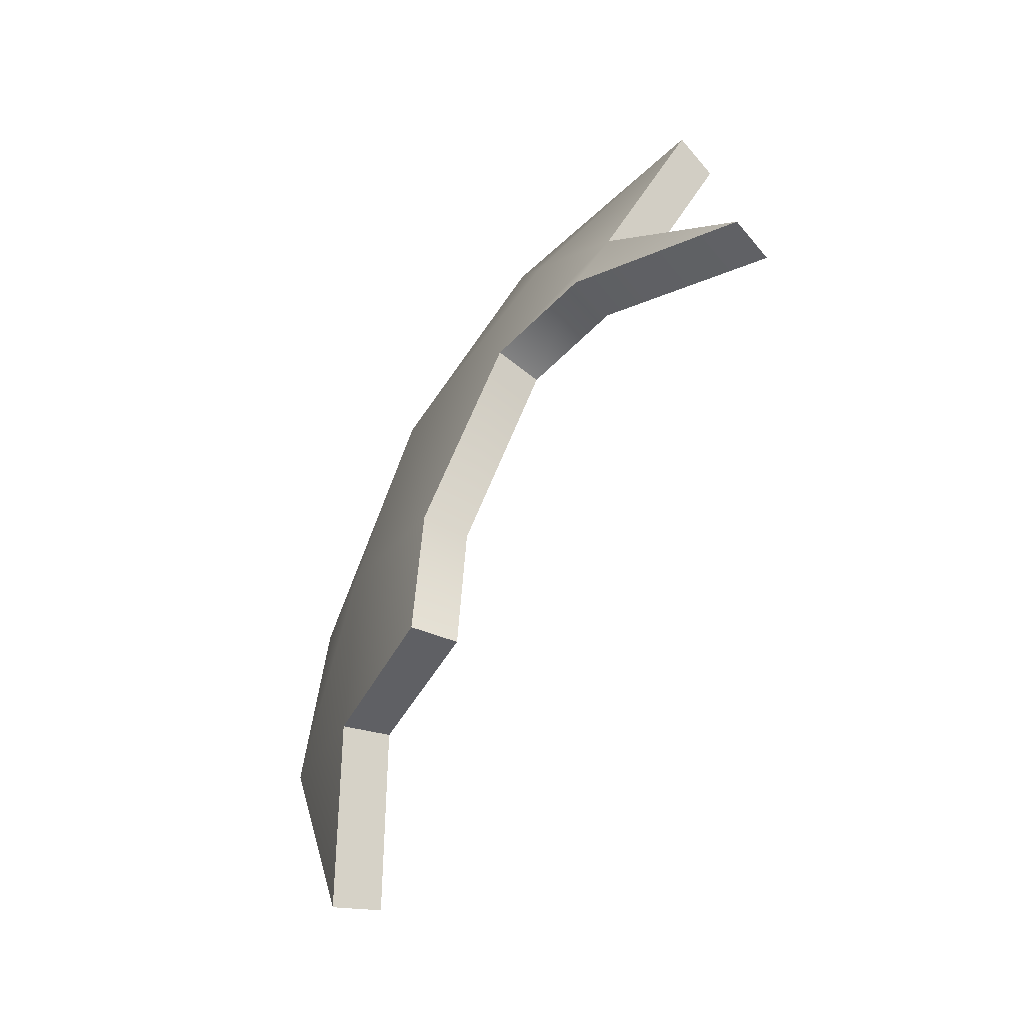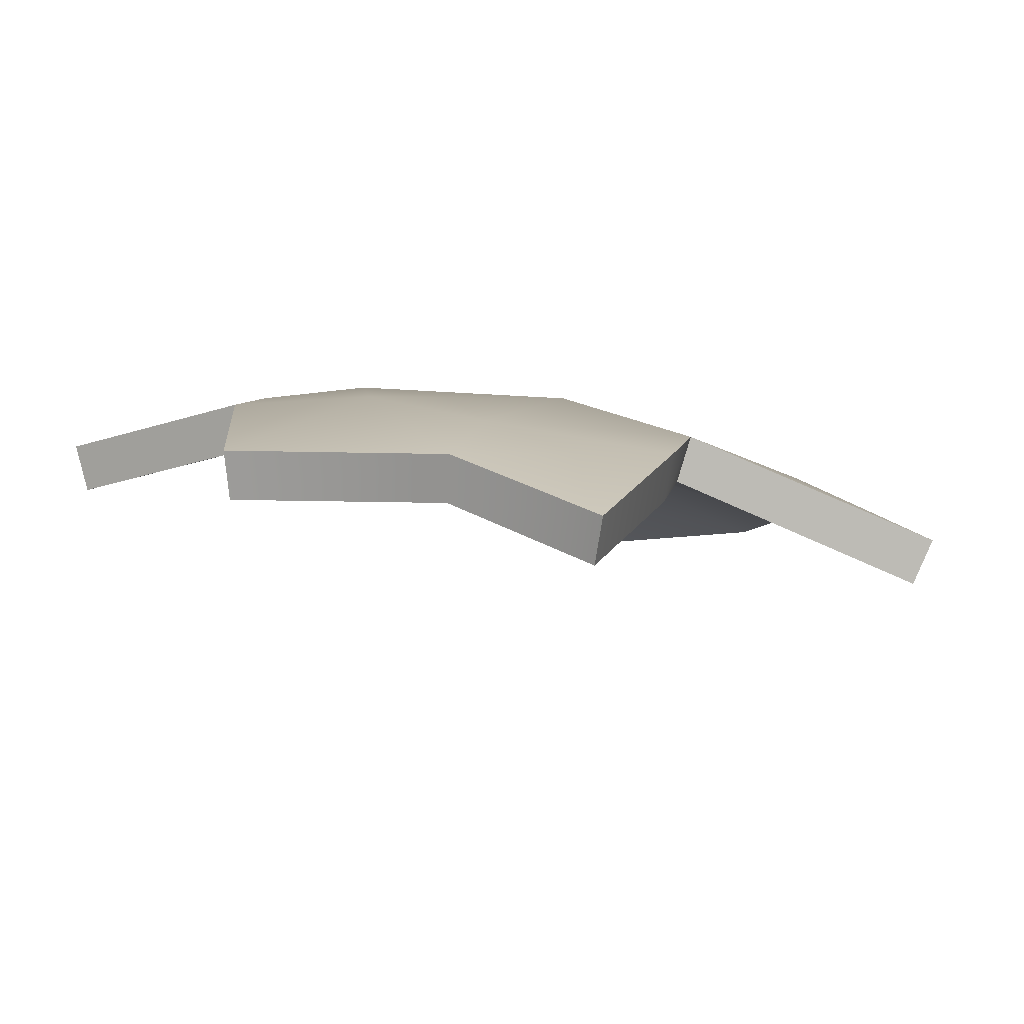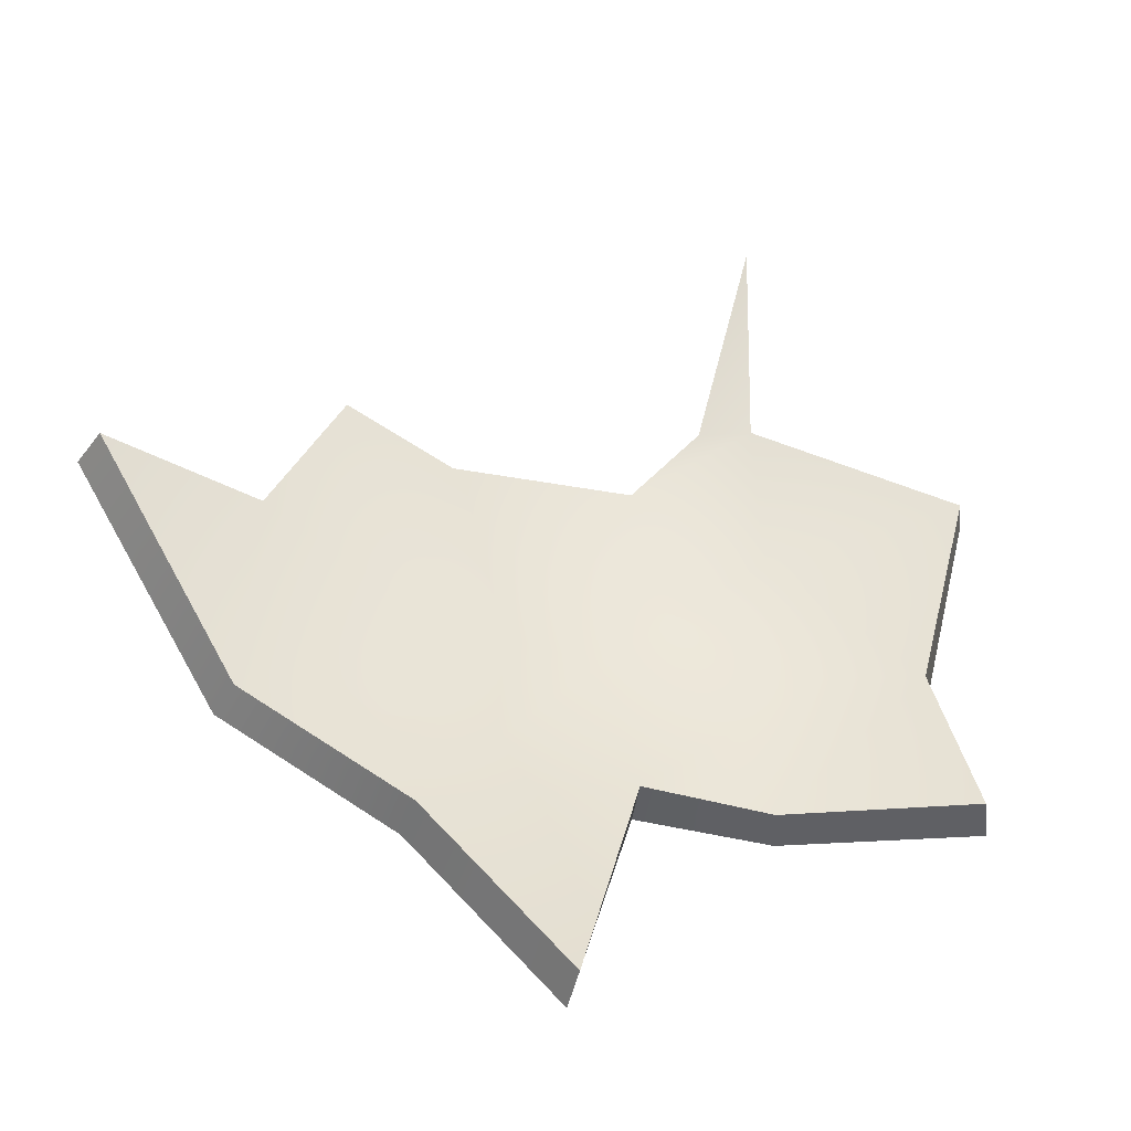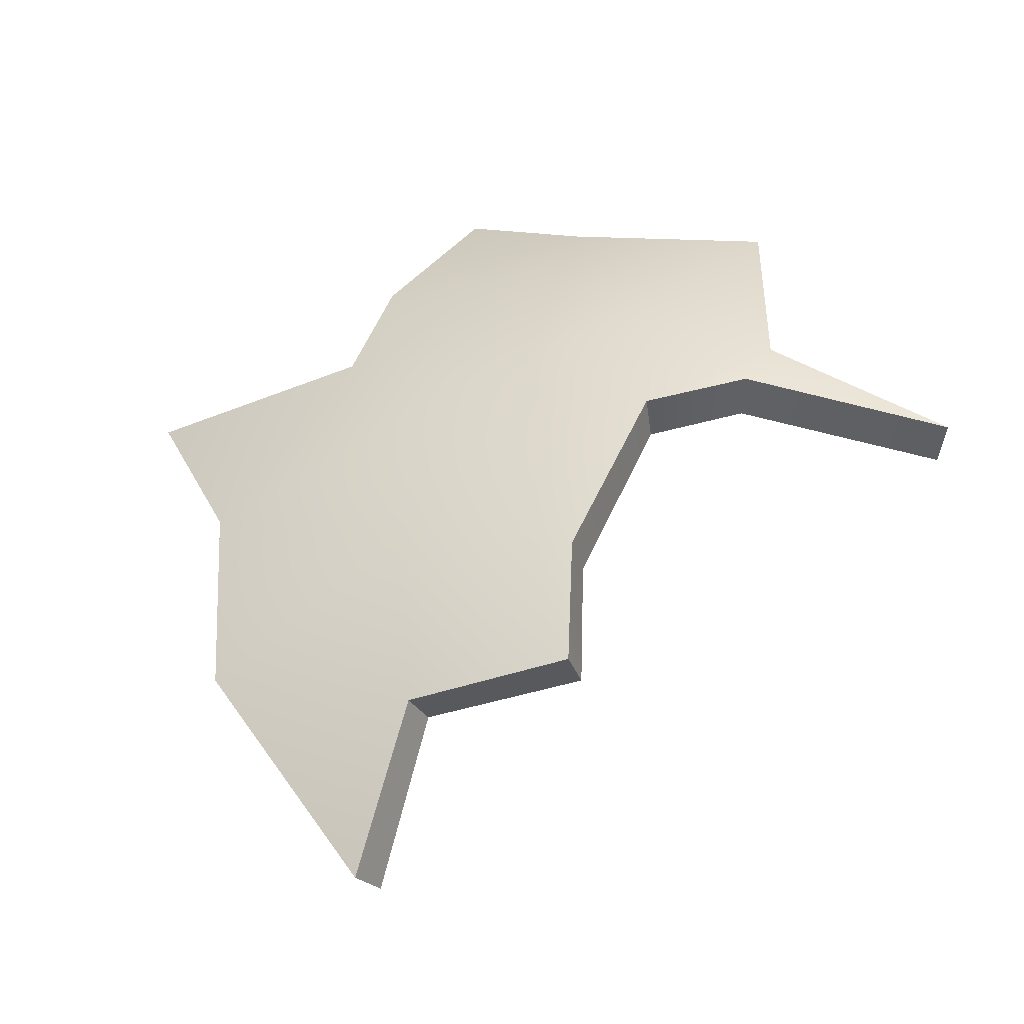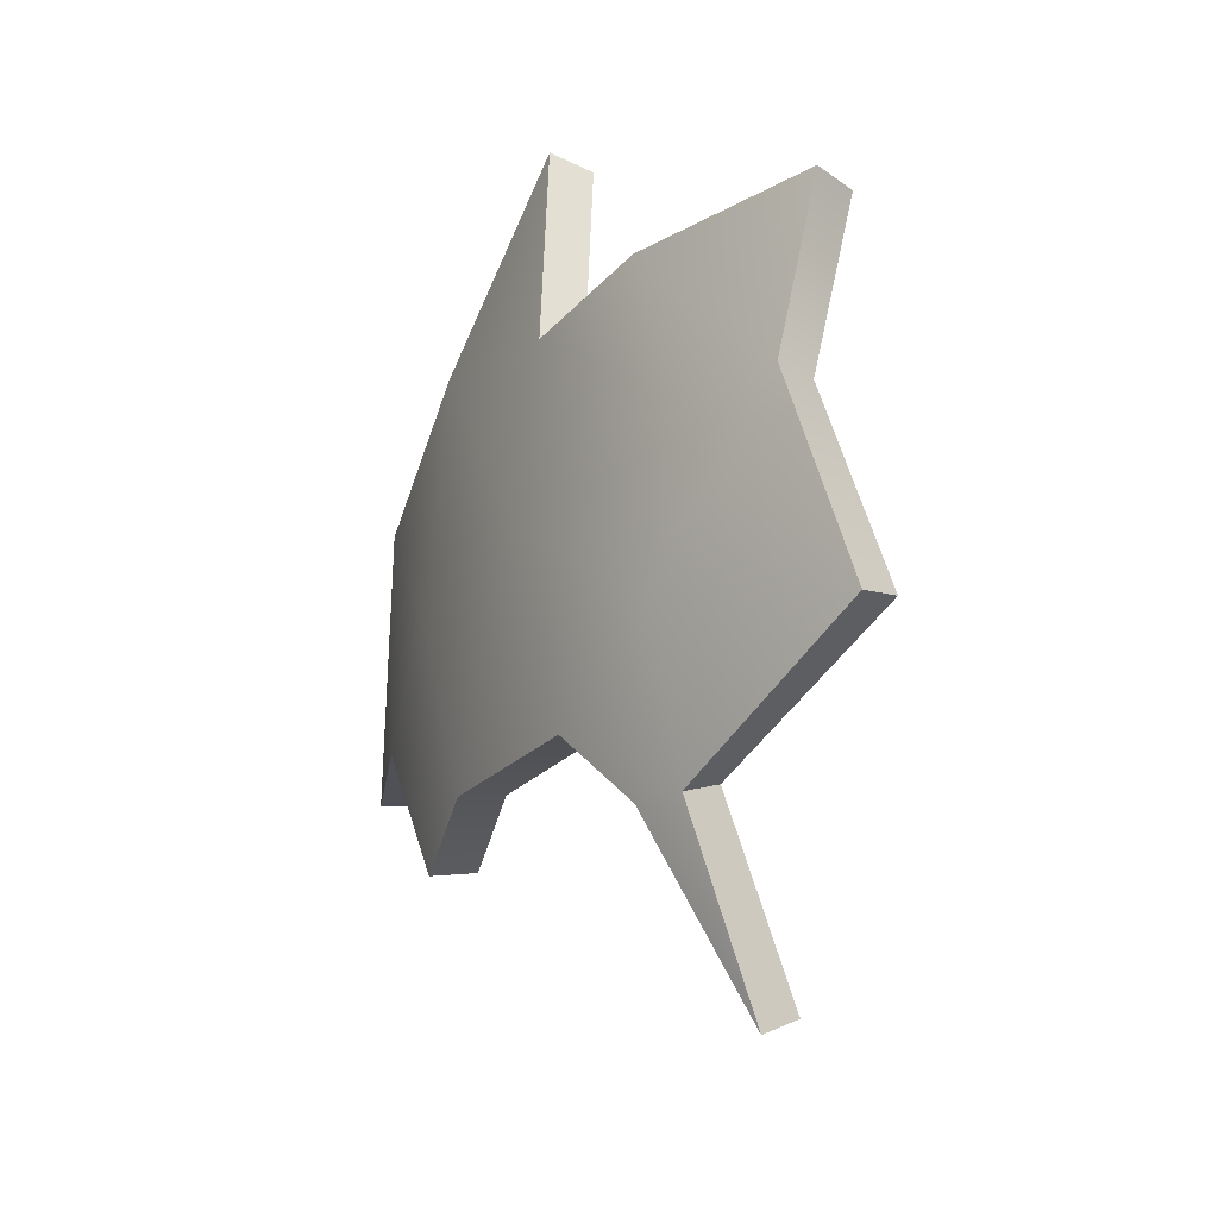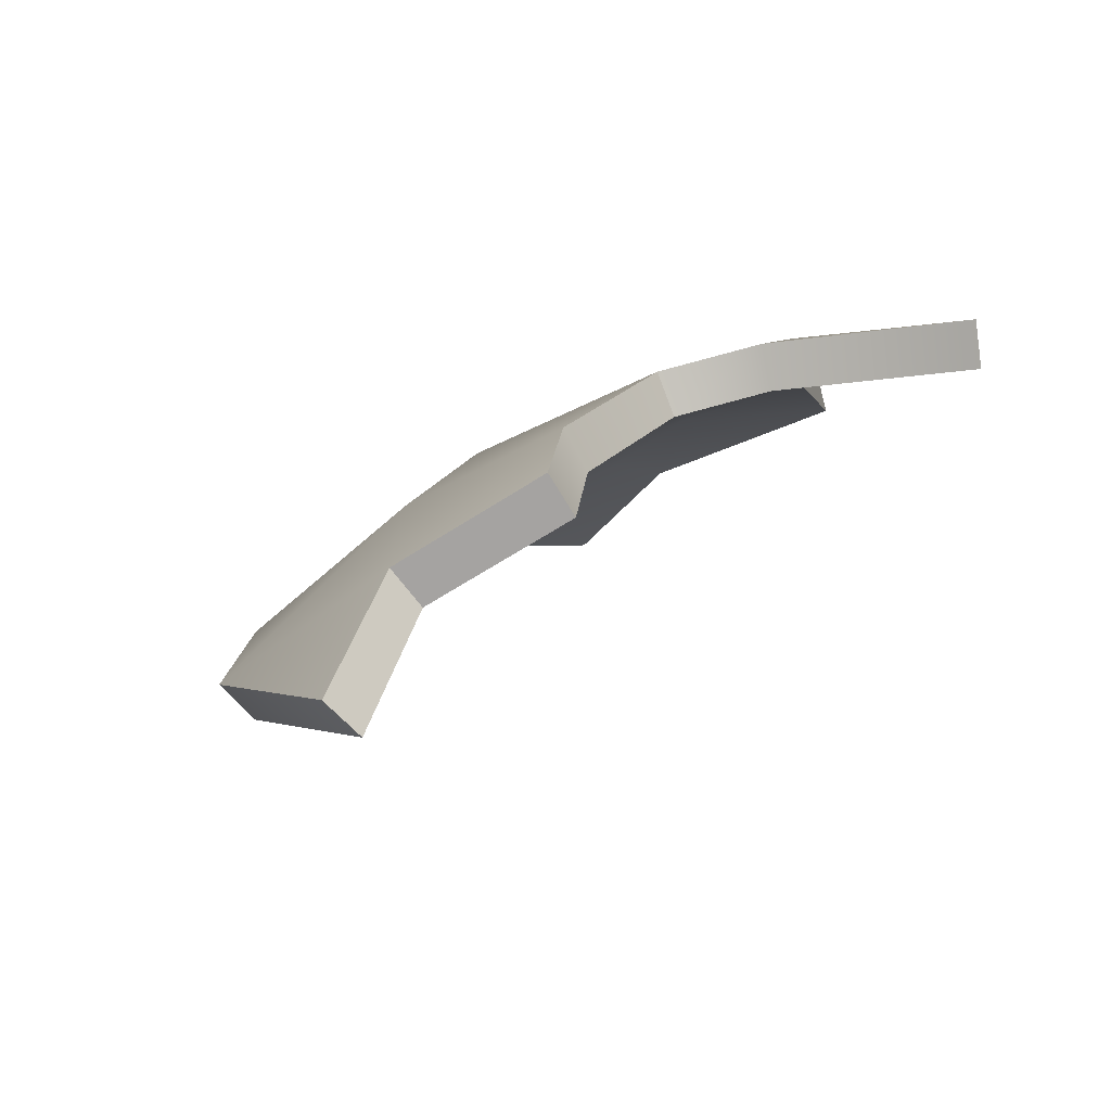
<metadata>
{"format":"obj","ext":"obj","renderer":"f3d","projection":"perspective","resolution":1024,"background":"white","views":[{"elev":62.6,"azim":-8.6,"up":"+Z"},{"elev":63.5,"azim":124.1,"up":"+Y"},{"elev":-59.5,"azim":47.4,"up":"+Z"},{"elev":-15.1,"azim":-46.7,"up":"+Y"},{"elev":55.5,"azim":13.0,"up":"+Y"},{"elev":-55.1,"azim":-31.6,"up":"+Y"}]}
</metadata>
<code>
g shard66
v 0.03387 0.04679 0.108
v 0.05049 0.06393 0.1096
v 0.09183 0.024 0.1724
v 0.0001224 0.03492 0.07976
v 0.02647 0.09118 0.05389
v -0.03847 0.0489 -0.00117
v 0.02371 0.1244 -0.003028
v -0.04161 -0.0347 0.07333
v -0.04119 0.07373 -0.06324
v -0.007838 0.1197 -0.07201
v -0.08878 -0.004124 -0.09746
v -0.06356 0.05912 -0.1701
v -0.07272 -0.02517 0.00406
v -0.1097 -0.08313 -0.07134
v -0.08585 -0.1004 0.02305
v -0.05345 -0.08665 0.08145
v -0.09972 -0.1721 0.008023
v 0.05049 0.06393 0.1096
v 0.02647 0.09118 0.05389
v 0.0986 0.1403 0.06841
v 0.05553 0.1516 -0.008727
v 0.02371 0.1244 -0.003028
v -0.007838 0.1197 -0.07201
v 0.05471 0.1746 -0.07726
v 0.04585 0.03638 0.09594
v 0.1031 0.01445 0.1589
v 0.06153 0.05278 0.09738
v 0.01434 0.02501 0.07002
v 0.03911 0.07882 0.04454
v -0.02249 0.03889 -0.007828
v 0.03646 0.1106 -0.009866
v -0.02508 -0.04159 0.06461
v -0.02506 0.06294 -0.06736
v 0.005839 0.1063 -0.07752
v -0.07083 -0.01208 -0.1007
v -0.04616 0.04951 -0.1724
v -0.05507 -0.03193 -0.002474
v -0.09088 -0.08754 -0.0761
v -0.06762 -0.1043 0.01617
v -0.03611 -0.09187 0.07297
v -0.08059 -0.1746 0.002742
v 0.06153 0.05278 0.09738
v 0.1097 0.1268 0.05874
v 0.03911 0.07882 0.04454
v 0.06744 0.1372 -0.01547
v 0.03646 0.1106 -0.009866
v 0.005839 0.1063 -0.07752
v 0.06721 0.1599 -0.08232
v 0.04585 0.03638 0.09594
v 0.09183 0.024 0.1724
v 0.1031 0.01445 0.1589
v 0.03387 0.04679 0.108
v 0.01434 0.02501 0.07002
v 0.0001224 0.03492 0.07976
v 0.1031 0.01445 0.1589
v 0.09183 0.024 0.1724
v 0.05049 0.06393 0.1096
v 0.06153 0.05278 0.09738
v 0.06153 0.05278 0.09738
v 0.05049 0.06393 0.1096
v 0.0986 0.1403 0.06841
v 0.1097 0.1268 0.05874
v 0.1097 0.1268 0.05874
v 0.0986 0.1403 0.06841
v 0.05553 0.1516 -0.008727
v 0.06744 0.1372 -0.01547
v 0.05471 0.1746 -0.07726
v 0.06721 0.1599 -0.08232
v 0.06721 0.1599 -0.08232
v 0.05471 0.1746 -0.07726
v -0.007838 0.1197 -0.07201
v 0.005839 0.1063 -0.07752
v -0.09088 -0.08754 -0.0761
v -0.09972 -0.1721 0.008023
v -0.08059 -0.1746 0.002742
v -0.1097 -0.08313 -0.07134
v -0.07083 -0.01208 -0.1007
v -0.08878 -0.004124 -0.09746
v -0.04616 0.04951 -0.1724
v -0.06356 0.05912 -0.1701
v -0.08059 -0.1746 0.002742
v -0.09972 -0.1721 0.008023
v -0.08585 -0.1004 0.02305
v -0.06762 -0.1043 0.01617
v -0.03611 -0.09187 0.07297
v -0.05345 -0.08665 0.08145
v -0.04161 -0.0347 0.07333
v -0.02508 -0.04159 0.06461
v 0.0001224 0.03492 0.07976
v 0.01434 0.02501 0.07002
v -0.06762 -0.1043 0.01617
v -0.08585 -0.1004 0.02305
v -0.05345 -0.08665 0.08145
v -0.03611 -0.09187 0.07297
v -0.02506 0.06294 -0.06736
v -0.04119 0.07373 -0.06324
v -0.06356 0.05912 -0.1701
v -0.04616 0.04951 -0.1724
v 0.005839 0.1063 -0.07752
v -0.007838 0.1197 -0.07201
v -0.04119 0.07373 -0.06324
v -0.02506 0.06294 -0.06736
g shard66_0
f 3 2 1
f 2 4 1
f 2 5 4
f 5 6 4
f 5 7 6
f 8 4 6
f 7 9 6
f 7 10 9
f 6 9 11
f 11 9 12
f 6 11 13
f 8 6 13
f 13 11 14
f 8 13 15
f 13 14 15
f 8 15 16
f 17 15 14
f 20 19 18
f 21 19 20
f 21 22 19
f 21 23 22
f 21 24 23
f 27 26 25
f 28 27 25
f 29 27 28
f 30 29 28
f 31 29 30
f 28 32 30
f 33 31 30
f 34 31 33
f 33 30 35
f 33 35 36
f 35 30 37
f 30 32 37
f 35 37 38
f 37 32 39
f 38 37 39
f 39 32 40
f 39 41 38
f 44 43 42
f 44 45 43
f 46 45 44
f 47 45 46
f 48 45 47
f 51 50 49
f 50 52 49
f 49 52 53
f 52 54 53
f 57 56 55
f 58 57 55
f 61 60 59
f 62 61 59
f 65 64 63
f 66 65 63
f 67 65 66
f 68 67 66
f 71 70 69
f 72 71 69
f 75 74 73
f 74 76 73
f 73 76 77
f 76 78 77
f 77 78 79
f 78 80 79
f 83 82 81
f 84 83 81
f 87 86 85
f 88 87 85
f 89 87 88
f 90 89 88
f 93 92 91
f 94 93 91
f 97 96 95
f 98 97 95
f 101 100 99
f 102 101 99

</code>
